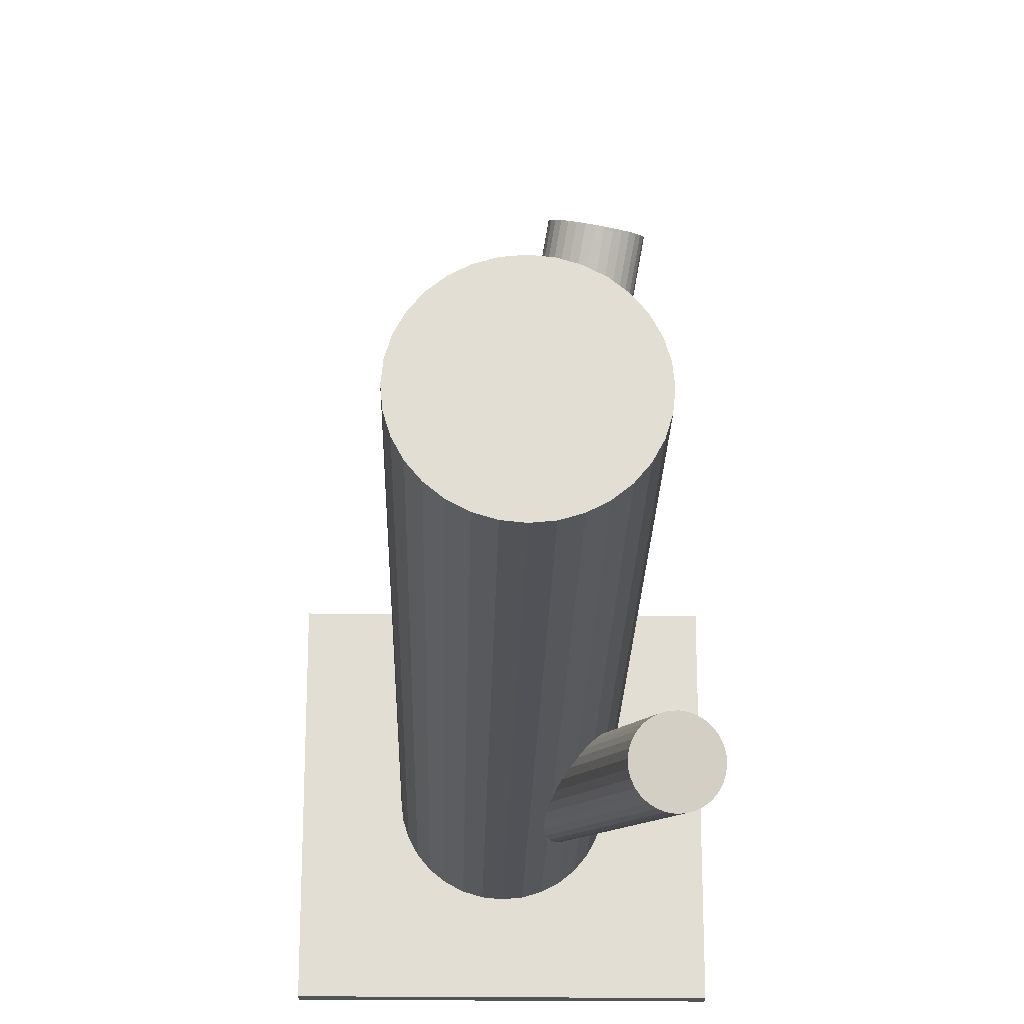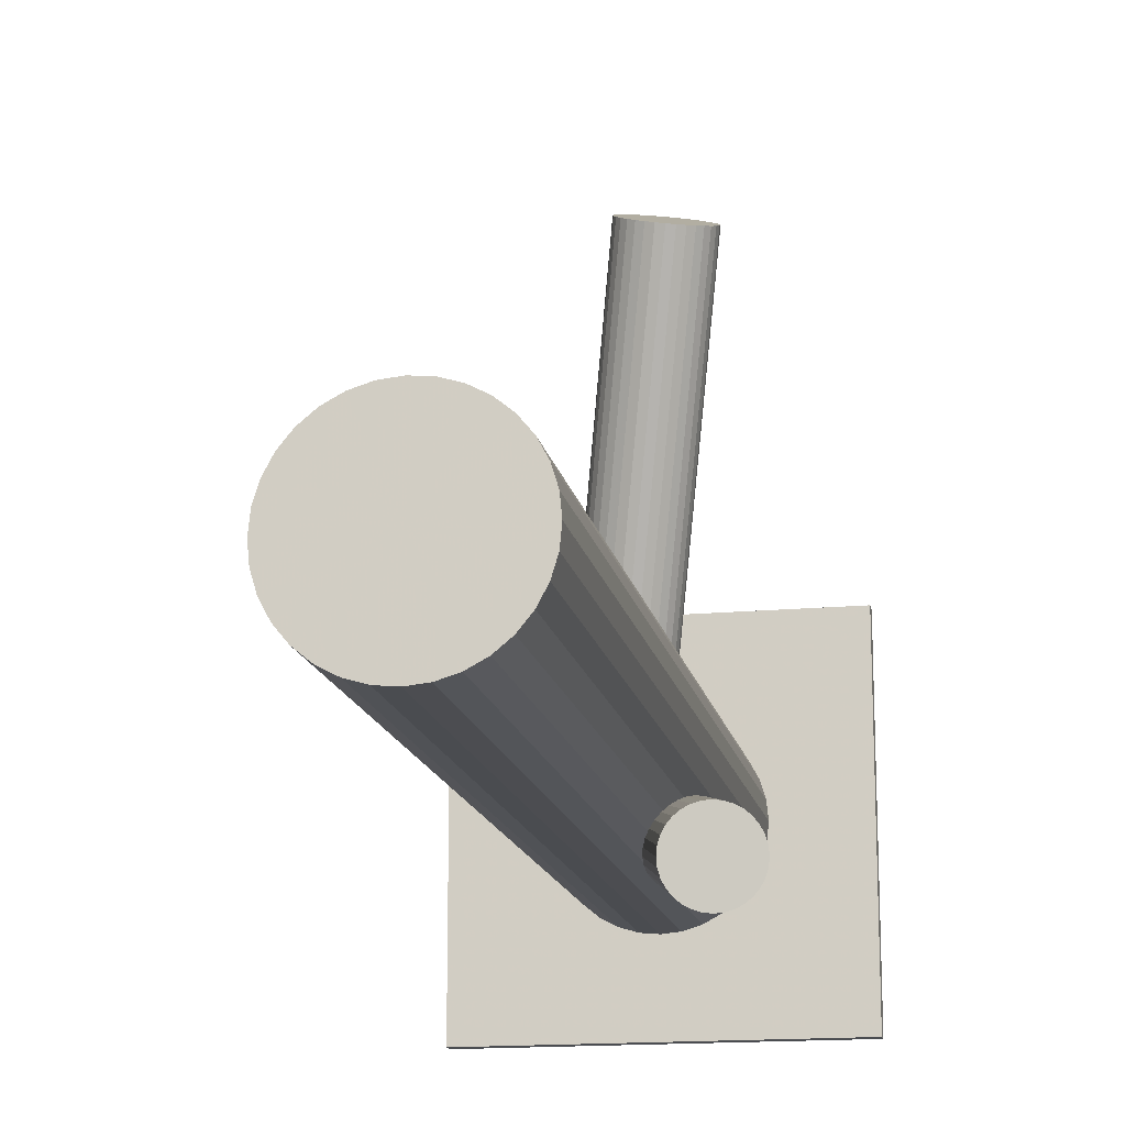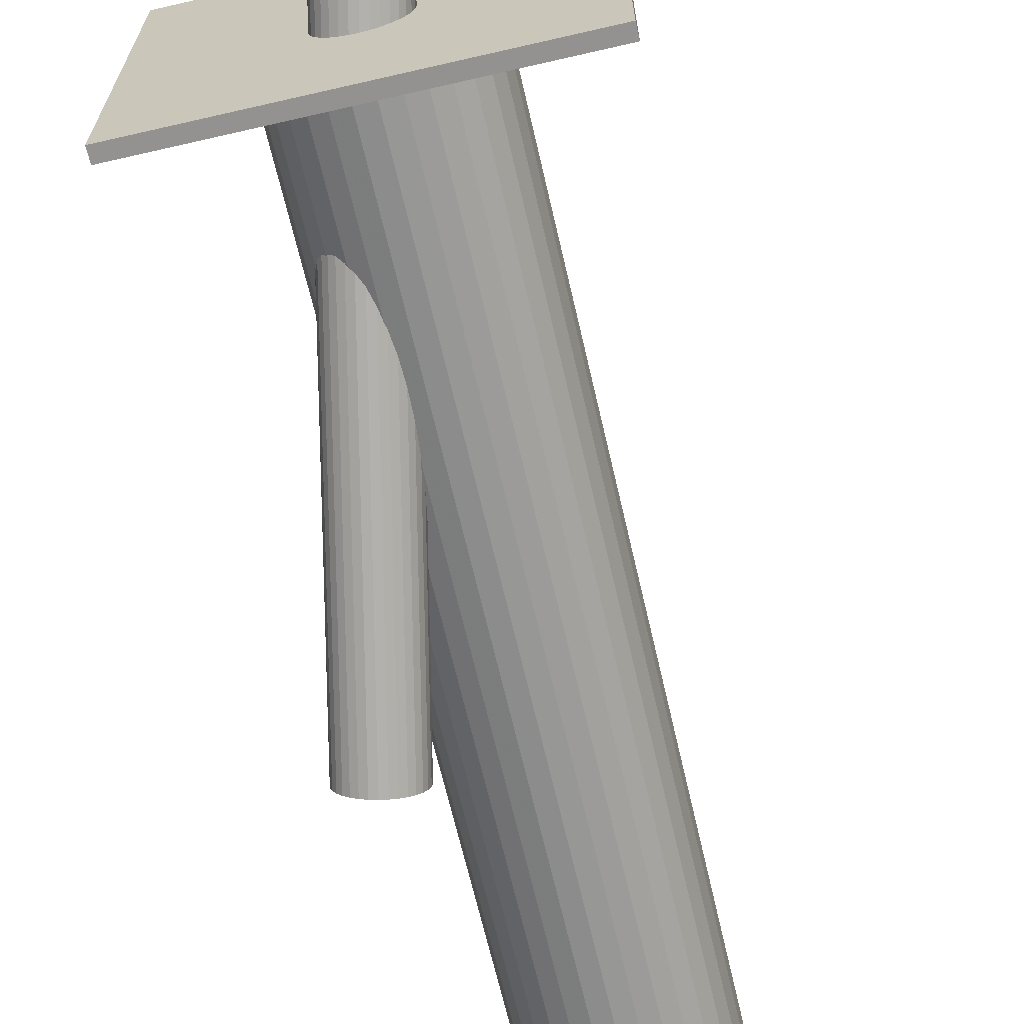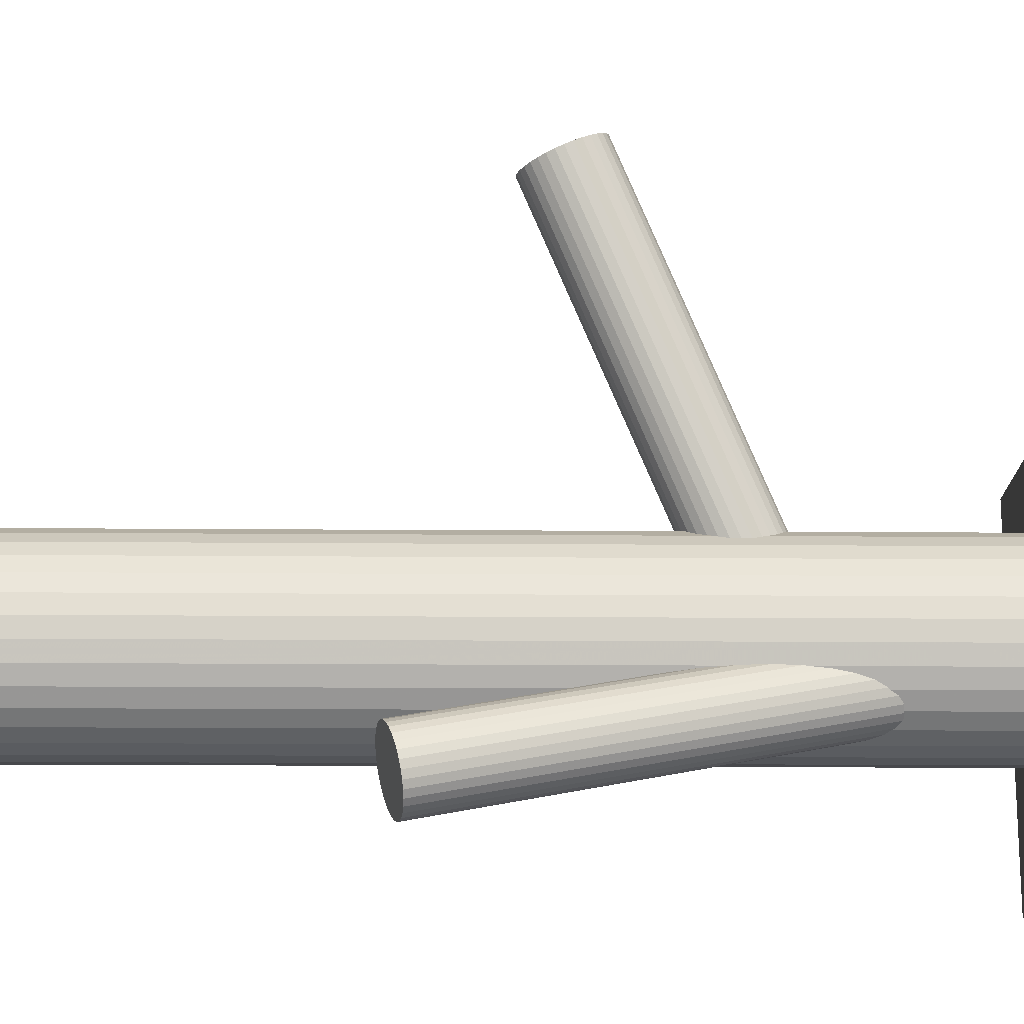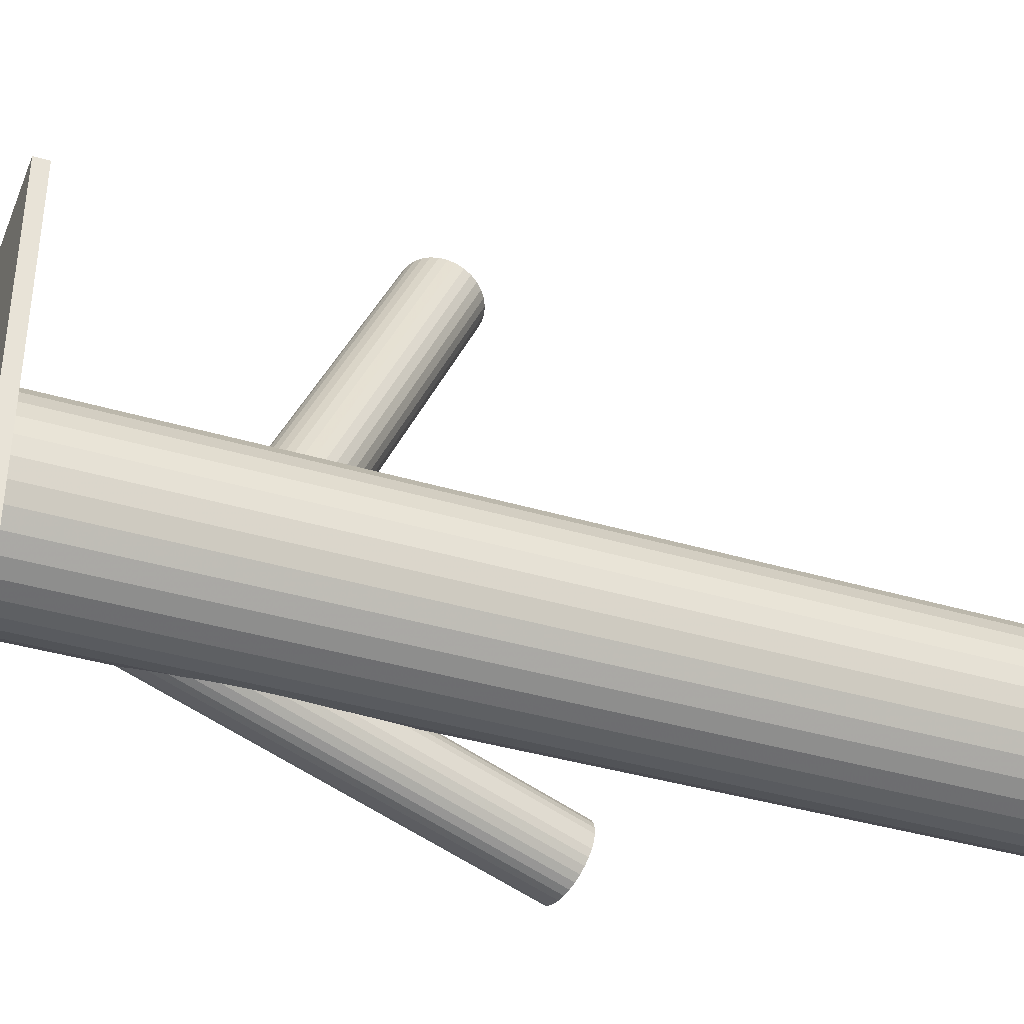
<metadata>
{"format":"obj","ext":"obj","renderer":"f3d","projection":"perspective","resolution":1024,"background":"white","views":[{"elev":-22.4,"azim":-1.2,"up":"+Y"},{"elev":-15.7,"azim":11.0,"up":"+Y"},{"elev":-66.4,"azim":-167.0,"up":"+Y"},{"elev":-17.3,"azim":89.1,"up":"+Y"},{"elev":-37.9,"azim":-110.9,"up":"+Y"}]}
</metadata>
<code>
v -0 -0.2136 0.5
v -0 -0.2136 -0.4603
v 0 -0.0199 0.5
v 0 -0.0199 -0.4603
v 0 -0.1168 -0.2234
v 0 -0.1168 0.5
v 0 -0.1168 -0.4882
v 0 -0.1168 -0.4603
v 0.1174 0.2844 -0.04868
v -0.0189 -0.2118 0.5
v -0.0189 -0.2118 -0.4603
v -0.0189 -0.02176 0.5
v -0.0189 -0.02176 -0.4603
v 0.03677 -0.1138 -0.2451
v 0.08864 0.27 -0.004855
v -0.03769 -0.103 -0.2383
v 0.02647 -0.1441 -0.5
v -0.04068 -0.1058 -0.231
v 0.01635 -0.0807 -0.4837
v 0.08892 -0.2617 0.1005
v -0.01132 -0.1319 -0.1849
v 0.09449 0.3015 -0.07723
v 0.1164 -0.2849 0.08946
v 0.07228 0.2717 -0.001874
v 0.09397 -0.2252 0.1075
v -0.03898 -0.117 -0.4799
v -0.04011 -0.116 -0.2084
v 0.0685 -0.04827 0.5
v 0.0685 -0.04827 -0.4603
v 0.0685 -0.1853 0.5
v 0.0685 -0.1853 -0.4603
v 0.005107 -0.135 -0.1849
v 0.1015 0.2985 -0.07361
v 0.04344 0.2822 -0.01335
v 0.05382 -0.1973 0.5
v 0.05382 -0.1973 -0.4603
v 0.05382 -0.03623 0.5
v 0.05382 -0.03623 -0.4603
v 0.1645 -0.2464 0.08768
v 0.03155 -0.1382 -0.4998
v -0.08054 -0.06295 0.5
v -0.08054 -0.06295 -0.4603
v -0.08054 -0.1706 0.5
v -0.08054 -0.1706 -0.4603
v 0.009122 -0.07852 -0.4817
v -0.09687 -0.1168 0.5
v -0.09687 -0.1168 -0.4603
v 0.03201 -0.1103 -0.2511
v 0.0366 -0.1017 -0.4927
v 0.1092 -0.2827 0.0915
v 0.09905 -0.2192 0.1078
v 0.07034 0.307 -0.07946
v -0.02602 -0.1266 -0.1908
v 0.1156 0.288 -0.05603
v 0.003167 -0.09975 -0.2625
v -0.01904 -0.1295 -0.1872
v -0.09501 -0.09787 0.5
v -0.09501 -0.09787 -0.4603
v -0.09501 -0.1357 0.5
v -0.09501 -0.1357 -0.4603
v 0.1255 -0.2466 0.096
v 0.152 -0.274 0.08423
v 0.08677 0.3039 -0.07946
v 0.03853 -0.1089 -0.4948
v 0.1419 -0.2105 0.1005
v 0.1161 0.2777 -0.0334
v 0.1131 0.275 -0.02605
v 0.03868 0.2858 -0.01928
v 0.1122 0.2917 -0.0628
v -0.006087 -0.07861 -0.4784
v -0.01319 -0.09805 -0.2595
v 0.03777 0.3025 -0.05603
v -0.04191 -0.1124 -0.2157
v 0.07545 0.2887 -0.04104
v 0.03325 -0.1327 -0.2016
v 0.03707 -0.2063 0.5
v 0.03707 -0.2063 -0.4603
v 0.03707 -0.02728 0.5
v 0.03707 -0.02728 -0.4603
v 0.03478 0.2997 -0.04868
v 0.08654 -0.2468 0.1043
v 0.06413 0.2736 -0.002626
v -0.02866 -0.1445 -0.4882
v 0.001547 -0.07782 -0.4799
v -0.1907 -0.3075 -0.4459
v -0.1907 -0.3075 -0.4603
v -0.1907 0.07391 -0.4459
v -0.1907 0.07391 -0.4603
v 0.0421 -0.1246 -0.2234
v -0.03542 -0.1021 -0.4774
v 0.1346 -0.2084 0.1025
v 0.1571 -0.2681 0.08446
v -0.03327 -0.1386 -0.4859
v 0.08056 0.2705 -0.002626
v 0.01349 -0.1527 -0.4991
v 0.03534 0.2895 -0.02605
v 0.1621 -0.2315 0.0915
v 0.02076 -0.1353 -0.1908
v -0.02037 -0.08451 -0.4767
v 0.03793 -0.1241 -0.498
v 0.1075 0.2952 -0.06874
v -0.02294 -0.1493 -0.4905
v -0.08949 -0.0797 0.5
v -0.08949 -0.0797 -0.4603
v -0.08949 -0.1538 0.5
v -0.08949 -0.1538 -0.4603
v 0.1641 -0.2388 0.08946
v 0.04943 0.2789 -0.008475
v 0.07862 0.3058 -0.08021
v 0.02753 -0.1343 -0.1957
v -0.02753 -0.09919 -0.2511
v 0.05641 0.276 -0.004855
v 0.1194 -0.2085 0.1058
v 0.08949 -0.0797 0.5
v 0.08949 -0.0797 -0.4603
v 0.08949 -0.1538 0.5
v 0.08949 -0.1538 -0.4603
v 0.02294 -0.08426 -0.4859
v 0.09687 -0.2743 0.096
v -0.03793 -0.1094 -0.4784
v 0.1271 -0.2077 0.1043
v 0.06227 0.3075 -0.07723
v 0.02037 -0.149 -0.4998
v 0.03354 0.2931 -0.0334
v -0.02076 -0.09826 -0.2559
v 0.0901 -0.2319 0.1069
v 0.1087 0.2728 -0.01928
v 0.09225 -0.2684 0.0983
v 0.139 -0.2825 0.08513
v -0.01349 -0.08087 -0.4774
v 0.03327 -0.09494 -0.4905
v 0.03542 -0.1315 -0.4991
v 0.1052 -0.2144 0.1075
v -0.0421 -0.1089 -0.2234
v 0.1176 0.2809 -0.04104
v 0.1907 -0.3075 -0.4459
v 0.1907 -0.3075 -0.4603
v 0.1907 0.07391 -0.4459
v 0.1907 0.07391 -0.4603
v -0.001547 -0.1557 -0.4966
v 0.1635 -0.254 0.08622
v 0.02866 -0.08907 -0.4882
v 0.1026 -0.2791 0.09371
v 0.09621 0.2702 -0.008475
v -0.03707 -0.2063 0.5
v -0.03707 -0.2063 -0.4603
v -0.03707 -0.02728 0.5
v -0.03707 -0.02728 -0.4603
v -0.03325 -0.1008 -0.2451
v 0.04191 -0.1211 -0.231
v 0.01319 -0.1355 -0.1872
v 0.006087 -0.1549 -0.498
v -0.03853 -0.1246 -0.4817
v 0.08759 -0.2392 0.1058
v 0.1485 -0.2141 0.0983
v 0.103 0.2712 -0.01335
v 0.09501 -0.09787 0.5
v 0.09501 -0.09787 -0.4603
v 0.09501 -0.1357 0.5
v 0.09501 -0.1357 -0.4603
v 0.01904 -0.104 -0.2595
v -0.003167 -0.1338 -0.1842
v 0.04792 0.3063 -0.06874
v 0.02602 -0.107 -0.2559
v 0.1459 -0.2789 0.08446
v -0.0366 -0.1319 -0.4837
v -0.03201 -0.1233 -0.1957
v 0.09687 -0.1168 0.5
v 0.09687 -0.1168 -0.4603
v -0.009122 -0.155 -0.4948
v 0.112 -0.2107 0.1069
v 0.08054 -0.06295 0.5
v 0.08054 -0.06295 -0.4603
v 0.08054 -0.1706 0.5
v 0.08054 -0.1706 -0.4603
v 0.1588 -0.2248 0.09371
v -0.03155 -0.09532 -0.4767
v 0.1609 -0.2613 0.08513
v -0.05382 -0.1973 0.5
v -0.05382 -0.1973 -0.4603
v -0.05382 -0.03623 0.5
v -0.05382 -0.03623 -0.4603
v 0.05469 0.3072 -0.07361
v 0.124 -0.2856 0.08768
v 0.1542 -0.2189 0.096
v -0.005107 -0.09855 -0.2618
v -0.0685 -0.04827 0.5
v -0.0685 -0.04827 -0.4603
v -0.0685 -0.1853 0.5
v -0.0685 -0.1853 -0.4603
v 0.04011 -0.1175 -0.2383
v 0.03898 -0.1165 -0.4966
v 0.1316 -0.2848 0.08622
v 0.03335 0.2966 -0.04104
v 0.01132 -0.1016 -0.2618
v -0.01635 -0.1528 -0.4927
v 0.08699 -0.2544 0.1025
v 0.04068 -0.1278 -0.2157
v -0.02647 -0.08939 -0.4765
v 0.03769 -0.1305 -0.2084
v -0.03677 -0.1197 -0.2016
v 0.0422 0.3047 -0.0628
v 0.0189 -0.2118 0.5
v 0.0189 -0.2118 -0.4603
v 0.0189 -0.02176 0.5
v 0.0189 -0.02176 -0.4603
f 169 8 158
f 169 158 168
f 168 158 157
f 168 157 6
f 158 8 115
f 158 115 157
f 157 115 114
f 157 114 6
f 115 8 173
f 115 173 114
f 114 173 172
f 114 172 6
f 173 8 29
f 173 29 172
f 172 29 28
f 172 28 6
f 29 8 38
f 29 38 28
f 28 38 37
f 28 37 6
f 38 8 79
f 38 79 37
f 37 79 78
f 37 78 6
f 79 8 206
f 79 206 78
f 78 206 205
f 78 205 6
f 206 8 4
f 206 4 205
f 205 4 3
f 205 3 6
f 4 8 13
f 4 13 3
f 3 13 12
f 3 12 6
f 13 8 148
f 13 148 12
f 12 148 147
f 12 147 6
f 148 8 182
f 148 182 147
f 147 182 181
f 147 181 6
f 182 8 188
f 182 188 181
f 181 188 187
f 181 187 6
f 188 8 42
f 188 42 187
f 187 42 41
f 187 41 6
f 42 8 104
f 42 104 41
f 41 104 103
f 41 103 6
f 104 8 58
f 104 58 103
f 103 58 57
f 103 57 6
f 58 8 47
f 58 47 57
f 57 47 46
f 57 46 6
f 47 8 60
f 47 60 46
f 46 60 59
f 46 59 6
f 60 8 106
f 60 106 59
f 59 106 105
f 59 105 6
f 106 8 44
f 106 44 105
f 105 44 43
f 105 43 6
f 44 8 190
f 44 190 43
f 43 190 189
f 43 189 6
f 190 8 180
f 190 180 189
f 189 180 179
f 189 179 6
f 180 8 146
f 180 146 179
f 179 146 145
f 179 145 6
f 146 8 11
f 146 11 145
f 145 11 10
f 145 10 6
f 11 8 2
f 11 2 10
f 10 2 1
f 10 1 6
f 2 8 204
f 2 204 1
f 1 204 203
f 1 203 6
f 204 8 77
f 204 77 203
f 203 77 76
f 203 76 6
f 77 8 36
f 77 36 76
f 76 36 35
f 76 35 6
f 36 8 31
f 36 31 35
f 35 31 30
f 35 30 6
f 31 8 175
f 31 175 30
f 30 175 174
f 30 174 6
f 175 8 117
f 175 117 174
f 174 117 116
f 174 116 6
f 117 8 160
f 117 160 116
f 116 160 159
f 116 159 6
f 160 8 169
f 160 169 159
f 159 169 168
f 159 168 6
f 142 7 118
f 142 118 185
f 185 118 155
f 185 155 61
f 118 7 19
f 118 19 155
f 155 19 65
f 155 65 61
f 19 7 45
f 19 45 65
f 65 45 91
f 65 91 61
f 45 7 84
f 45 84 91
f 91 84 121
f 91 121 61
f 84 7 70
f 84 70 121
f 121 70 113
f 121 113 61
f 70 7 130
f 70 130 113
f 113 130 171
f 113 171 61
f 130 7 99
f 130 99 171
f 171 99 133
f 171 133 61
f 99 7 199
f 99 199 133
f 133 199 51
f 133 51 61
f 199 7 177
f 199 177 51
f 51 177 25
f 51 25 61
f 177 7 90
f 177 90 25
f 25 90 126
f 25 126 61
f 90 7 120
f 90 120 126
f 126 120 154
f 126 154 61
f 120 7 26
f 120 26 154
f 154 26 81
f 154 81 61
f 26 7 153
f 26 153 81
f 81 153 197
f 81 197 61
f 153 7 166
f 153 166 197
f 197 166 20
f 197 20 61
f 166 7 93
f 166 93 20
f 20 93 128
f 20 128 61
f 93 7 83
f 93 83 128
f 128 83 119
f 128 119 61
f 83 7 102
f 83 102 119
f 119 102 143
f 119 143 61
f 102 7 196
f 102 196 143
f 143 196 50
f 143 50 61
f 196 7 170
f 196 170 50
f 50 170 23
f 50 23 61
f 170 7 140
f 170 140 23
f 23 140 184
f 23 184 61
f 140 7 152
f 140 152 184
f 184 152 193
f 184 193 61
f 152 7 95
f 152 95 193
f 193 95 129
f 193 129 61
f 95 7 123
f 95 123 129
f 129 123 165
f 129 165 61
f 123 7 17
f 123 17 165
f 165 17 62
f 165 62 61
f 17 7 40
f 17 40 62
f 62 40 92
f 62 92 61
f 40 7 132
f 40 132 92
f 92 132 178
f 92 178 61
f 132 7 100
f 132 100 178
f 178 100 141
f 178 141 61
f 100 7 192
f 100 192 141
f 141 192 39
f 141 39 61
f 192 7 64
f 192 64 39
f 39 64 107
f 39 107 61
f 64 7 49
f 64 49 107
f 107 49 97
f 107 97 61
f 49 7 131
f 49 131 97
f 97 131 176
f 97 176 61
f 131 7 142
f 131 142 176
f 176 142 185
f 176 185 61
f 134 5 73
f 134 73 194
f 194 73 124
f 194 124 74
f 73 5 27
f 73 27 124
f 124 27 96
f 124 96 74
f 27 5 201
f 27 201 96
f 96 201 68
f 96 68 74
f 201 5 167
f 201 167 68
f 68 167 34
f 68 34 74
f 167 5 53
f 167 53 34
f 34 53 108
f 34 108 74
f 53 5 56
f 53 56 108
f 108 56 112
f 108 112 74
f 56 5 21
f 56 21 112
f 112 21 82
f 112 82 74
f 21 5 162
f 21 162 82
f 82 162 24
f 82 24 74
f 162 5 32
f 162 32 24
f 24 32 94
f 24 94 74
f 32 5 151
f 32 151 94
f 94 151 15
f 94 15 74
f 151 5 98
f 151 98 15
f 15 98 144
f 15 144 74
f 98 5 110
f 98 110 144
f 144 110 156
f 144 156 74
f 110 5 75
f 110 75 156
f 156 75 127
f 156 127 74
f 75 5 200
f 75 200 127
f 127 200 67
f 127 67 74
f 200 5 198
f 200 198 67
f 67 198 66
f 67 66 74
f 198 5 89
f 198 89 66
f 66 89 135
f 66 135 74
f 89 5 150
f 89 150 135
f 135 150 9
f 135 9 74
f 150 5 191
f 150 191 9
f 9 191 54
f 9 54 74
f 191 5 14
f 191 14 54
f 54 14 69
f 54 69 74
f 14 5 48
f 14 48 69
f 69 48 101
f 69 101 74
f 48 5 164
f 48 164 101
f 101 164 33
f 101 33 74
f 164 5 161
f 164 161 33
f 33 161 22
f 33 22 74
f 161 5 195
f 161 195 22
f 22 195 63
f 22 63 74
f 195 5 55
f 195 55 63
f 63 55 109
f 63 109 74
f 55 5 186
f 55 186 109
f 109 186 52
f 109 52 74
f 186 5 71
f 186 71 52
f 52 71 122
f 52 122 74
f 71 5 125
f 71 125 122
f 122 125 183
f 122 183 74
f 125 5 111
f 125 111 183
f 183 111 163
f 183 163 74
f 111 5 149
f 111 149 163
f 163 149 202
f 163 202 74
f 149 5 16
f 149 16 202
f 202 16 72
f 202 72 74
f 16 5 18
f 16 18 72
f 72 18 80
f 72 80 74
f 18 5 134
f 18 134 80
f 80 134 194
f 80 194 74
f 85 87 86
f 137 85 86
f 86 87 88
f 88 137 86
f 85 138 87
f 136 85 137
f 136 138 85
f 87 138 88
f 139 137 88
f 88 138 139
f 139 136 137
f 138 136 139

</code>
